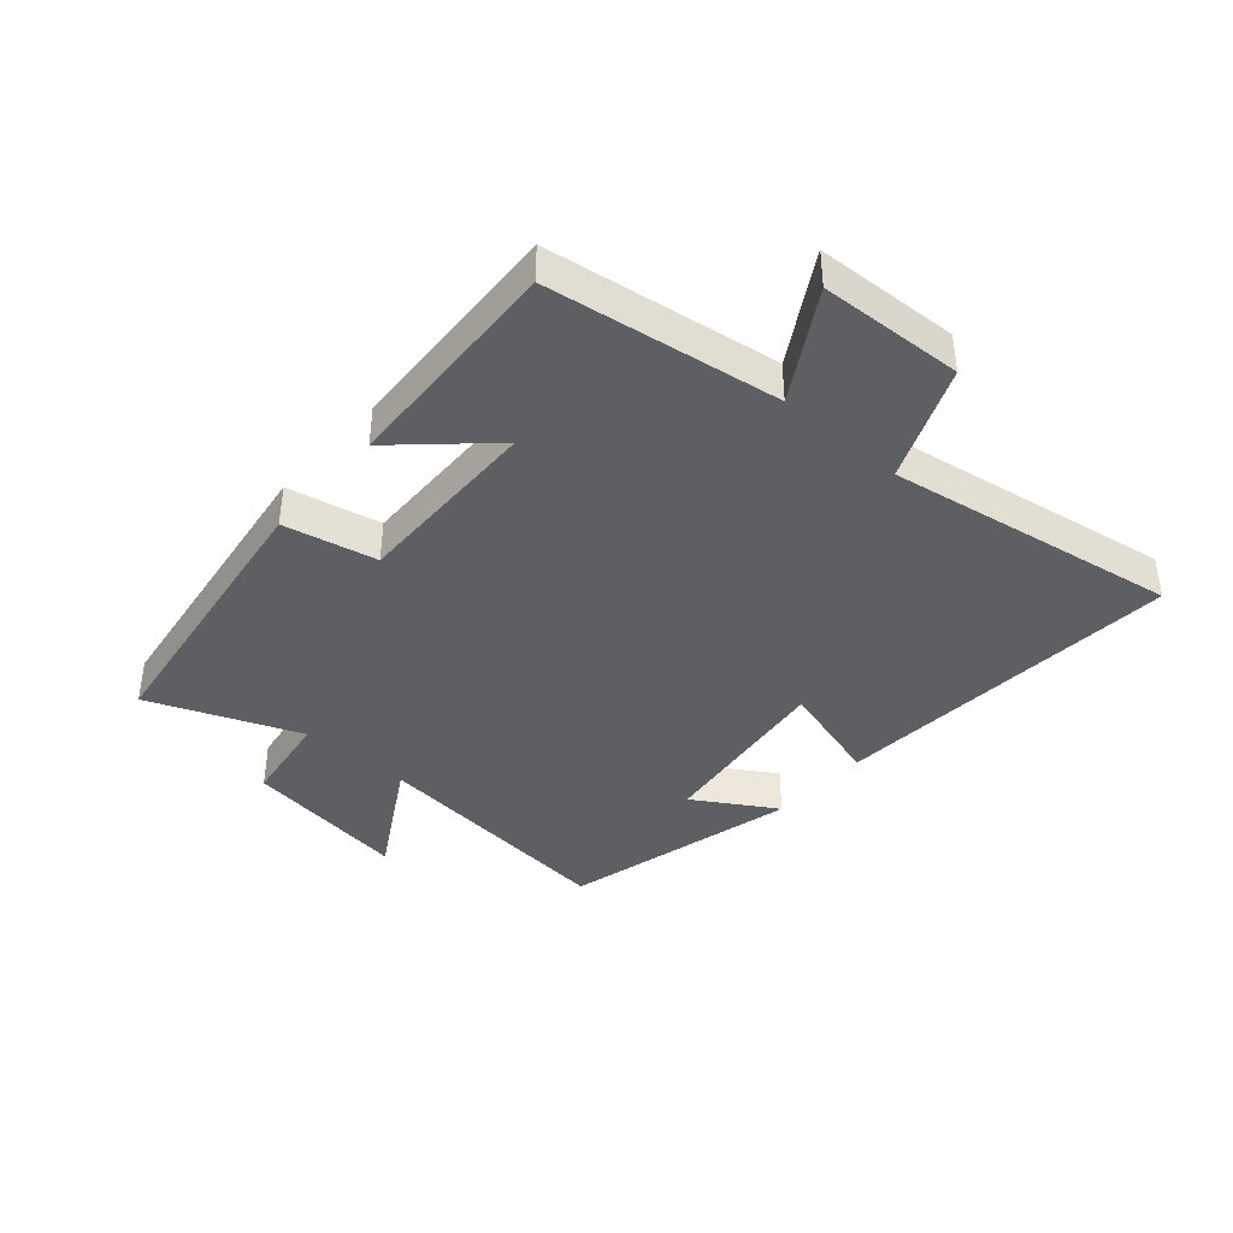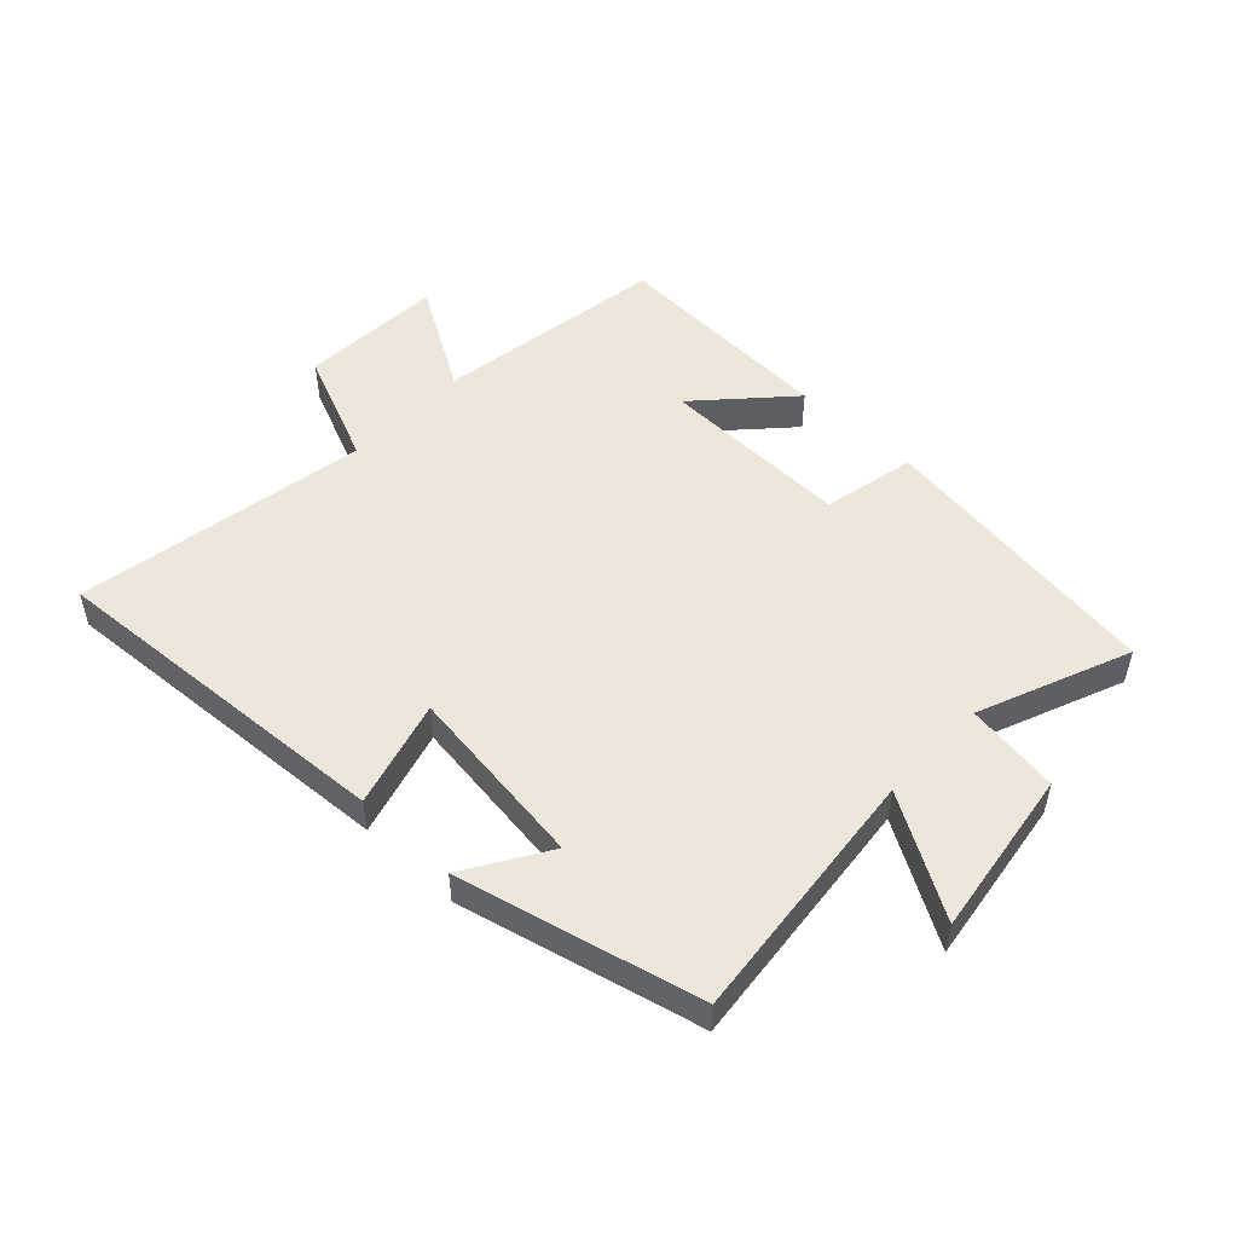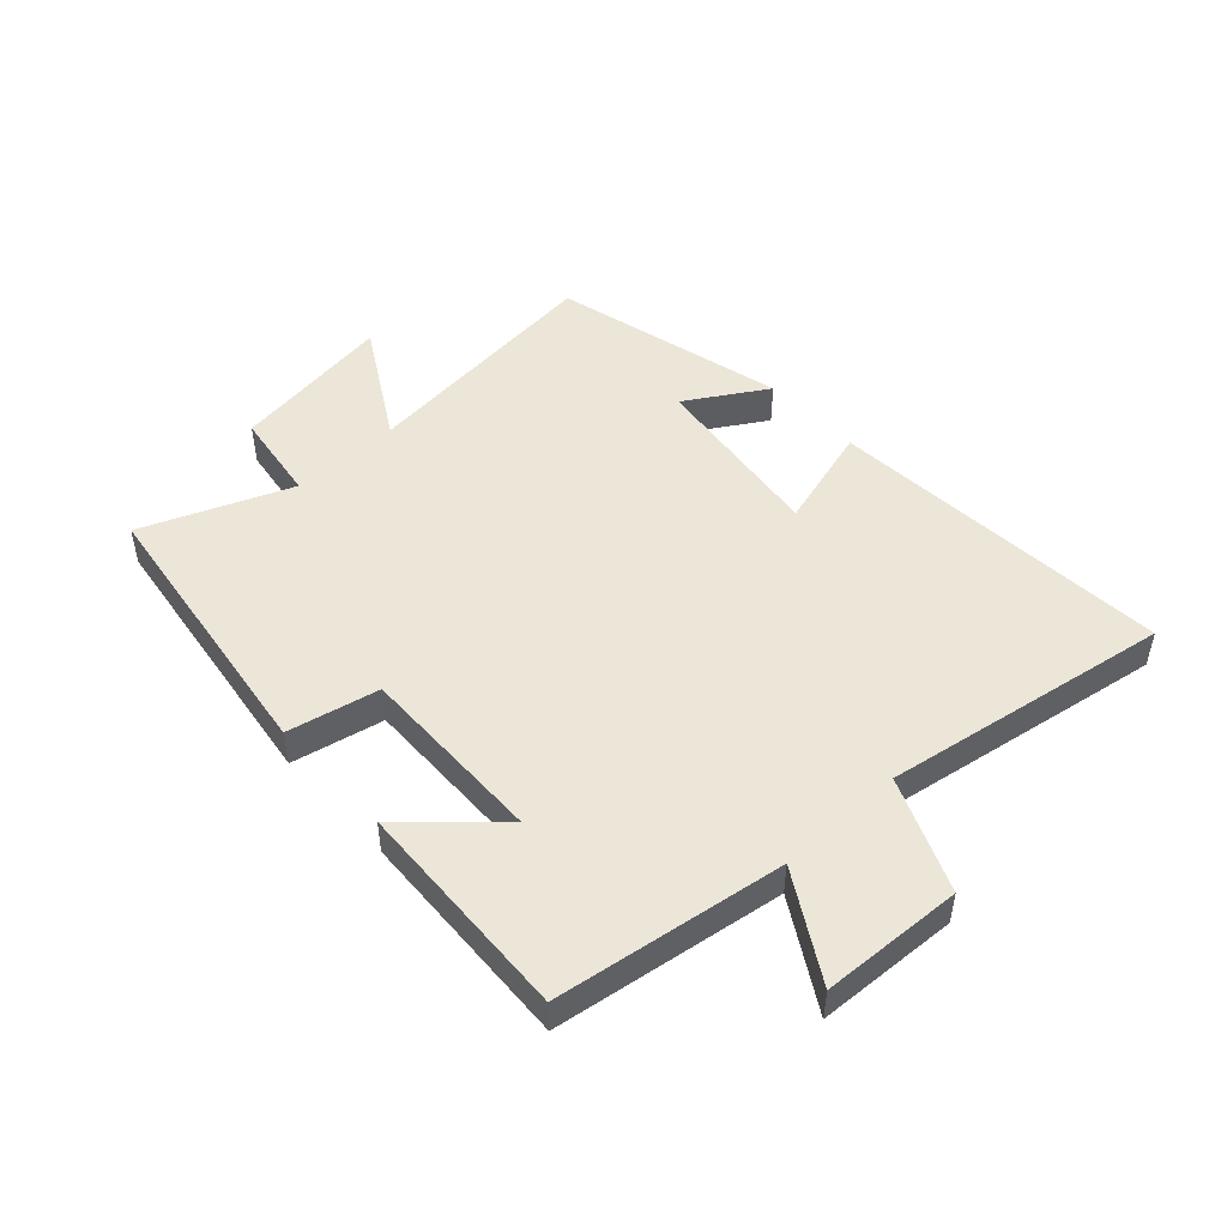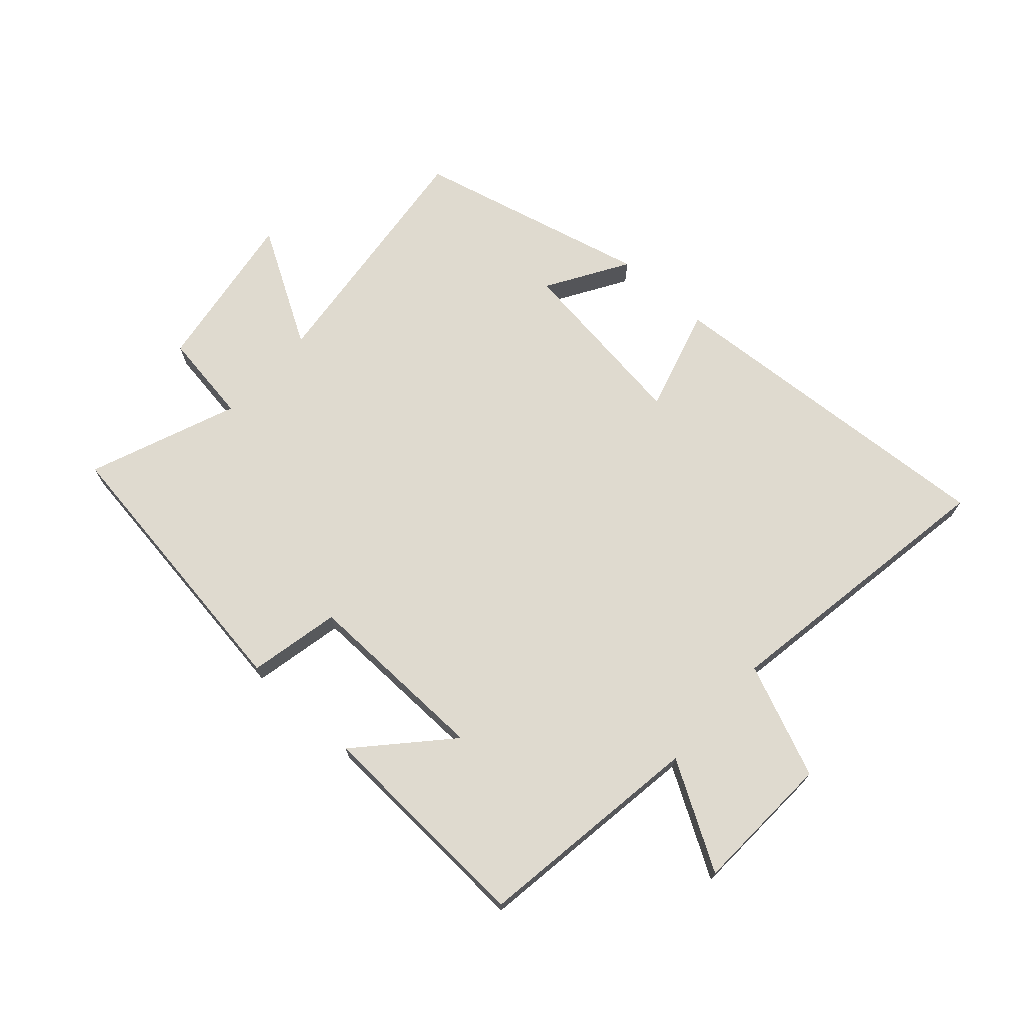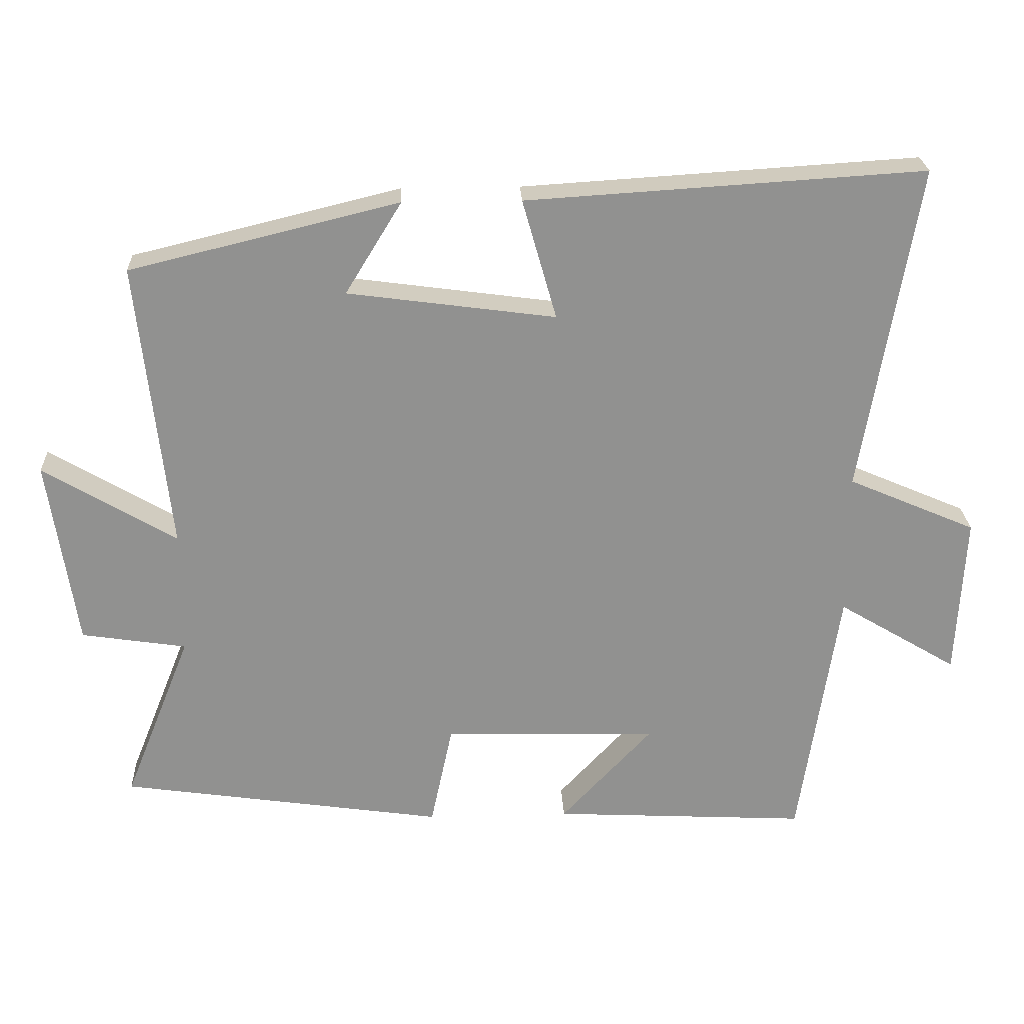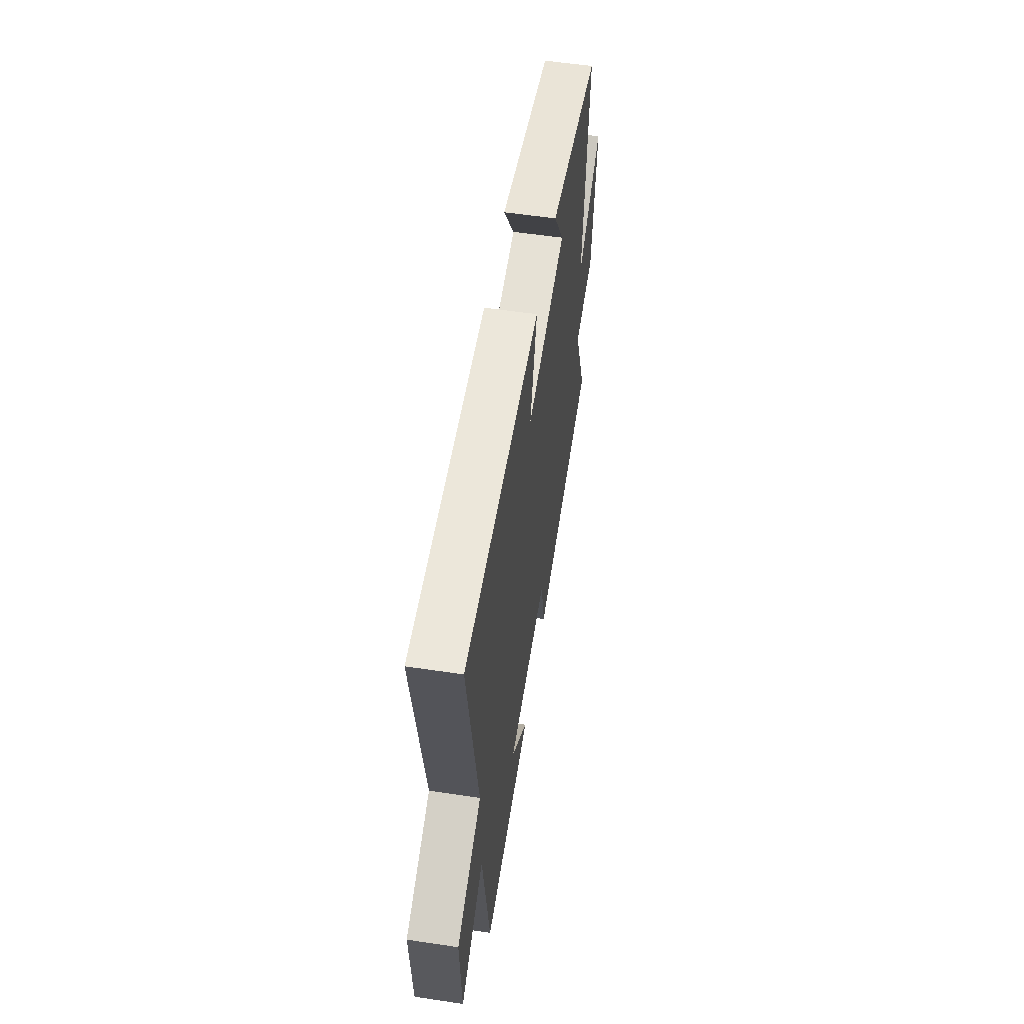
<metadata>
{"format":"obj","ext":"obj","renderer":"f3d","projection":"perspective","resolution":1024,"background":"white","views":[{"elev":-39.8,"azim":-131.4,"up":"+Y"},{"elev":50.7,"azim":43.5,"up":"+Y"},{"elev":48.6,"azim":-132.8,"up":"+Y"},{"elev":70.6,"azim":-138.2,"up":"+Y"},{"elev":24.3,"azim":177.5,"up":"+Z"},{"elev":56.1,"azim":-81.1,"up":"+Z"}]}
</metadata>
<code>
v -0.444 0.07 -0.519
v -0.5 0.07 -0.144
v -0.672 0.07 -0.247
v -0.684 0.07 -0.015
v -0.5 0.07 0.064
v -0.579 0.07 0.536
v -0.009 0.07 0.5
v -0.058 0.07 0.328
v 0.24 0.07 0.368
v 0.159 0.07 0.5
v 0.545 0.07 0.406
v 0.5 0.07 -0.009
v 0.691 0.07 0.104
v 0.651 0.07 -0.166
v 0.5 0.07 -0.189
v 0.597 0.07 -0.432
v 0.131 0.07 -0.5
v 0.099 0.07 -0.35
v -0.209 0.07 -0.358
v -0.077 0.07 -0.5
v -0.444 0 -0.519
v -0.5 0 -0.144
v -0.672 0 -0.247
v -0.684 0 -0.015
v -0.5 0 0.064
v -0.579 0 0.536
v -0.009 0 0.5
v -0.058 0 0.328
v 0.24 0 0.368
v 0.159 0 0.5
v 0.545 0 0.406
v 0.5 0 -0.009
v 0.691 0 0.104
v 0.651 0 -0.166
v 0.5 0 -0.189
v 0.597 0 -0.432
v 0.131 0 -0.5
v 0.099 0 -0.35
v -0.209 0 -0.358
v -0.077 0 -0.5
f 19 20 1 2
f 18 19 2
f 15 16 17 18
f 15 18 2
f 12 13 14 15
f 12 15 2
f 9 10 11 12
f 8 9 12 2
f 5 6 7 8
f 5 8 2 3
f 3 4 5
f 22 21 40 39
f 22 39 38
f 38 37 36 35
f 22 38 35
f 35 34 33 32
f 22 35 32
f 32 31 30 29
f 22 32 29 28
f 28 27 26 25
f 23 22 28 25
f 25 24 23
f 1 21 22 2
f 2 22 23 3
f 3 23 24 4
f 4 24 25 5
f 5 25 26 6
f 6 26 27 7
f 7 27 28 8
f 8 28 29 9
f 9 29 30 10
f 10 30 31 11
f 11 31 32 12
f 12 32 33 13
f 13 33 34 14
f 14 34 35 15
f 15 35 36 16
f 16 36 37 17
f 17 37 38 18
f 18 38 39 19
f 19 39 40 20
f 20 40 21 1

</code>
